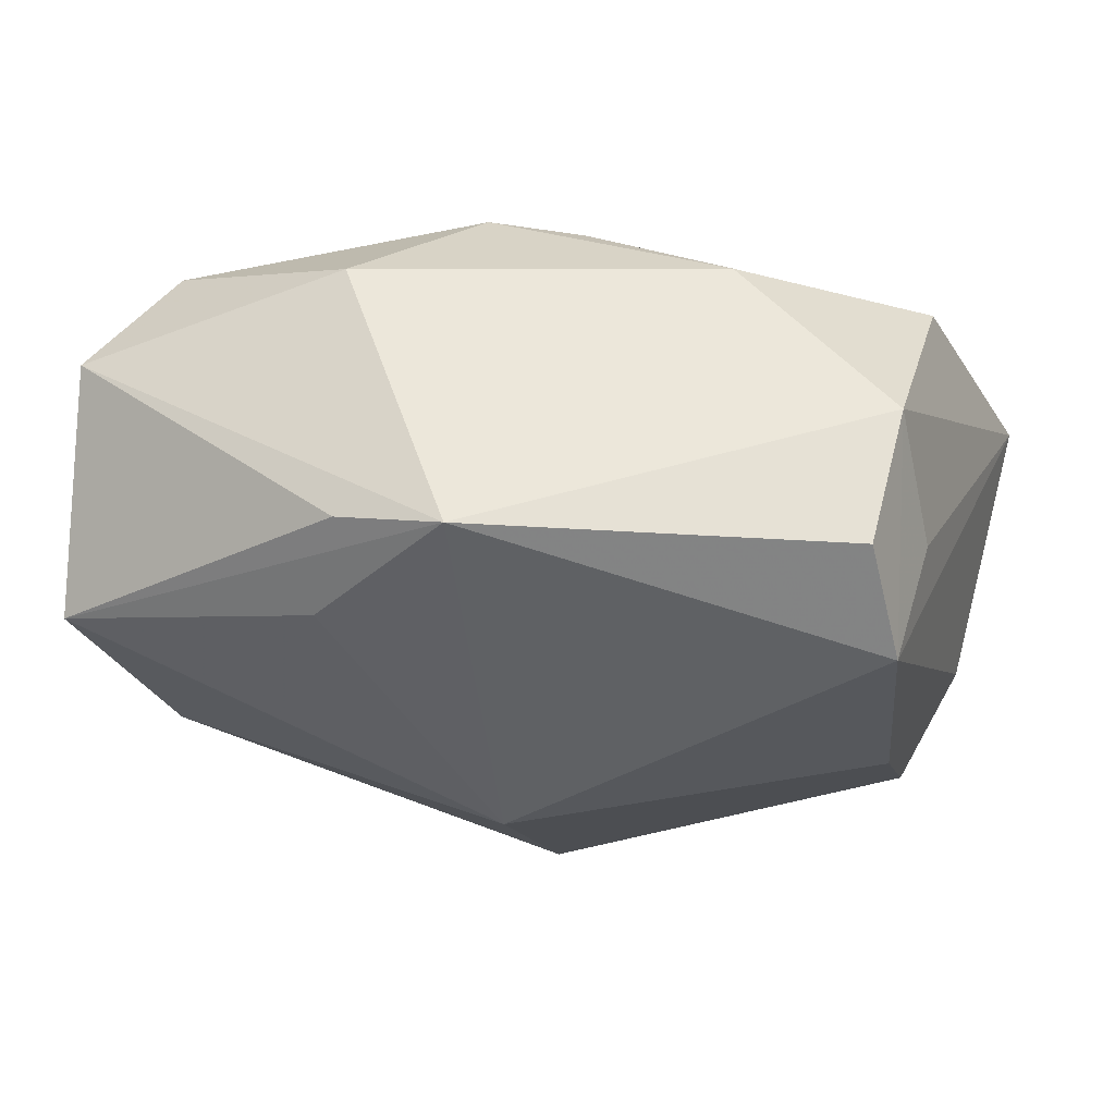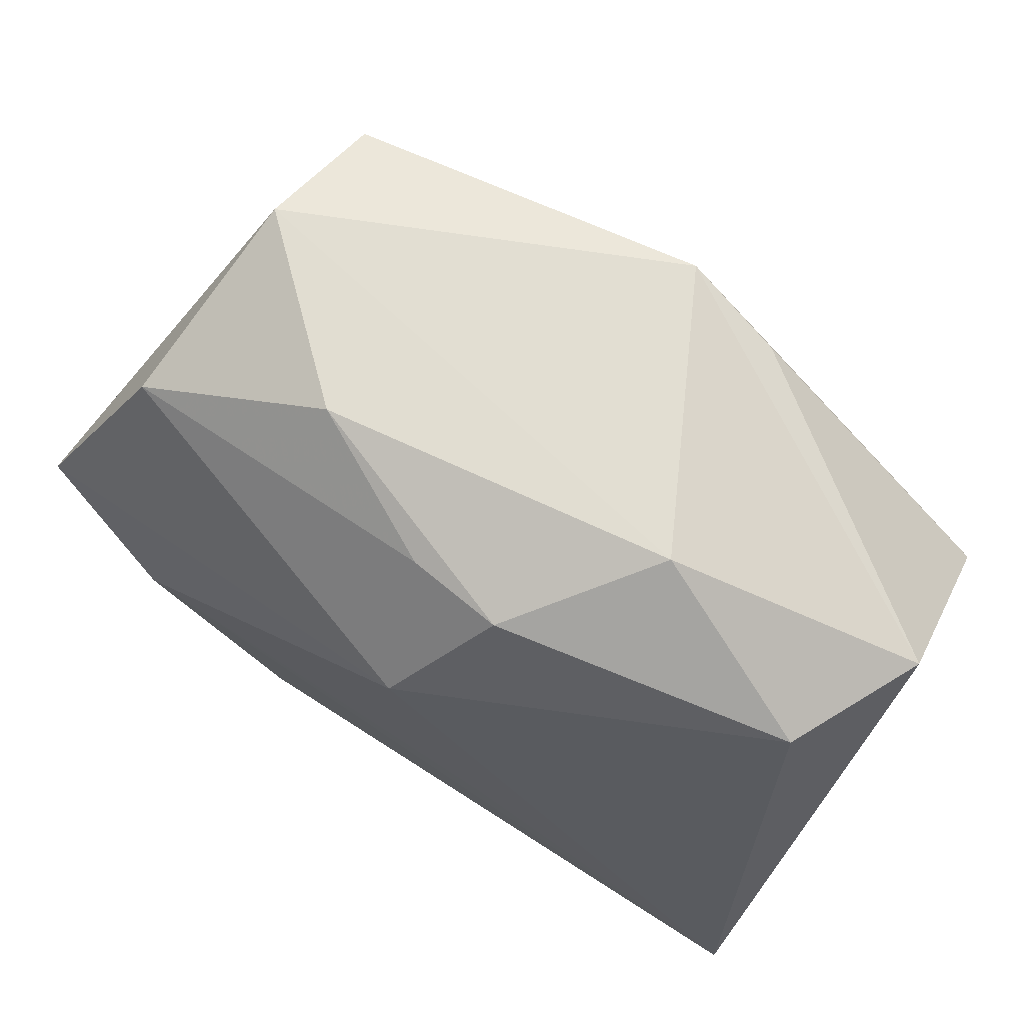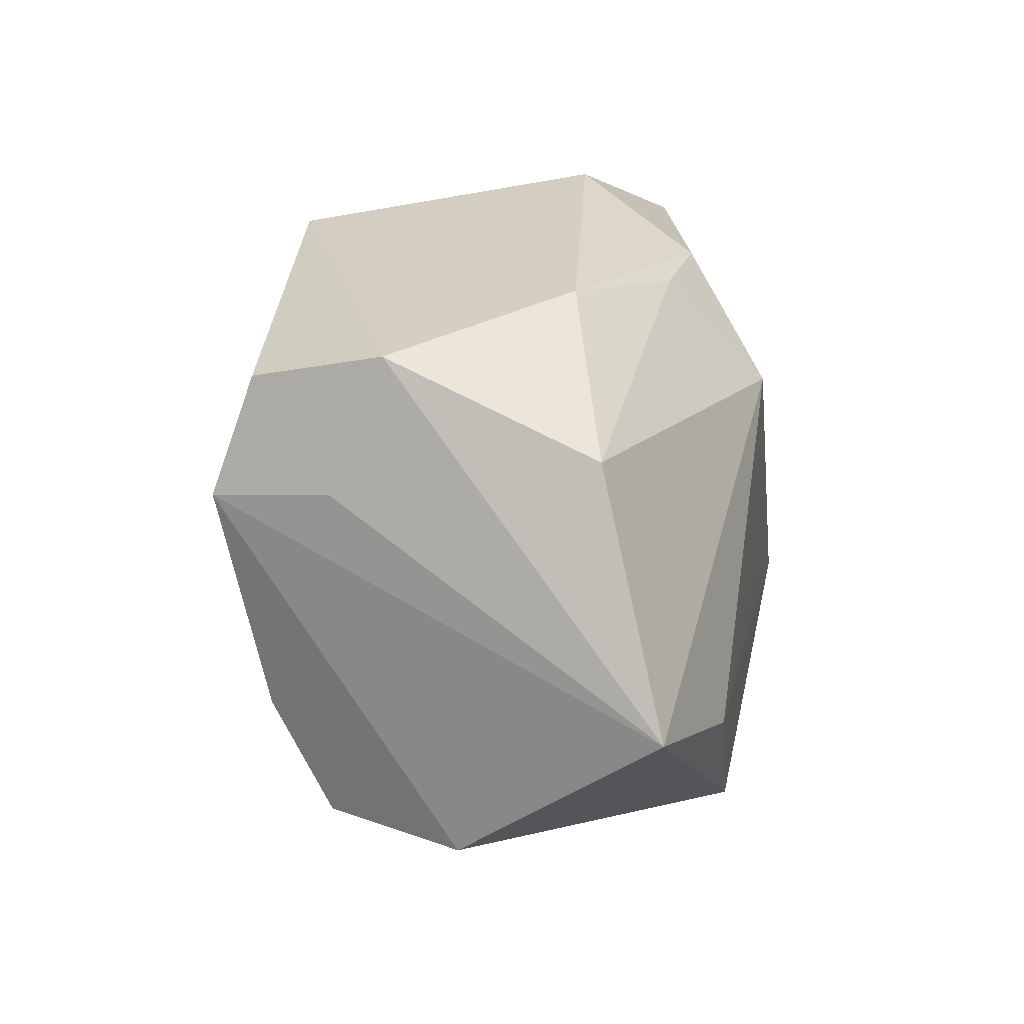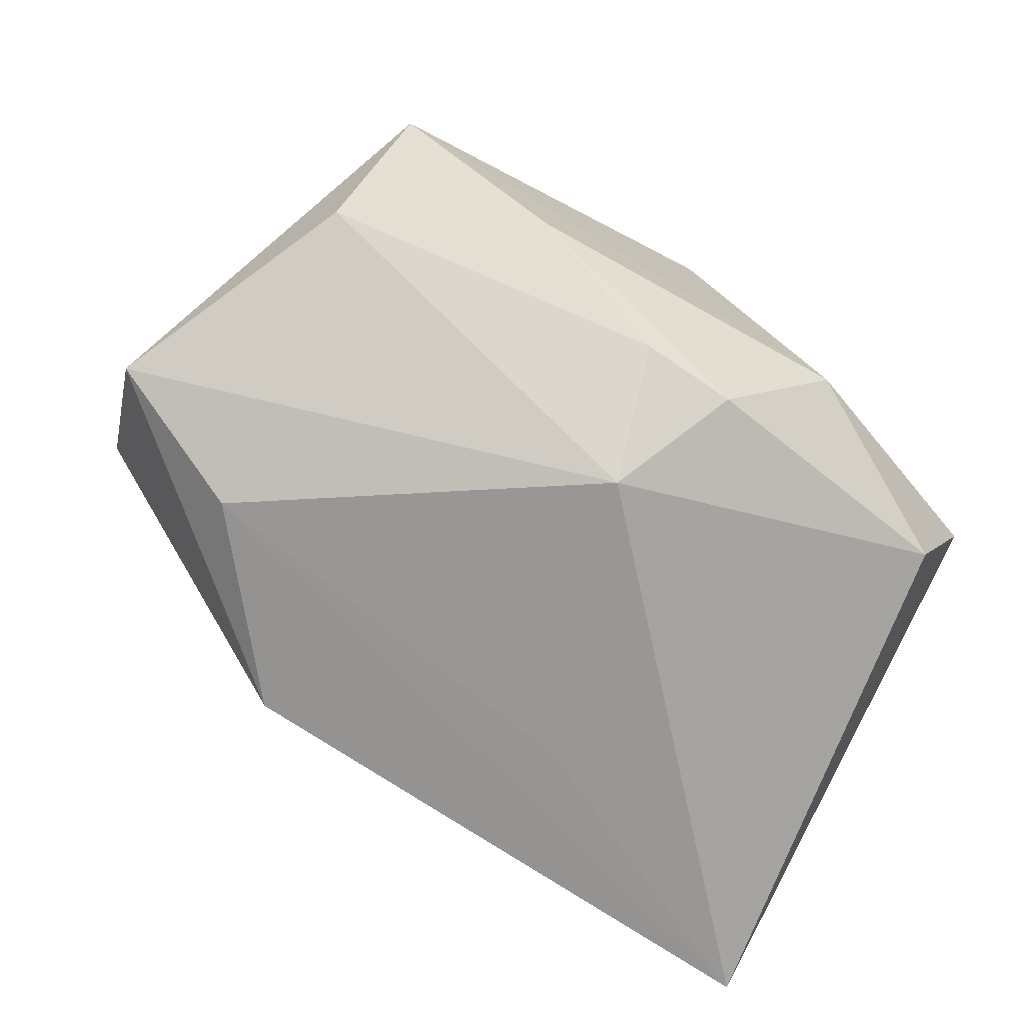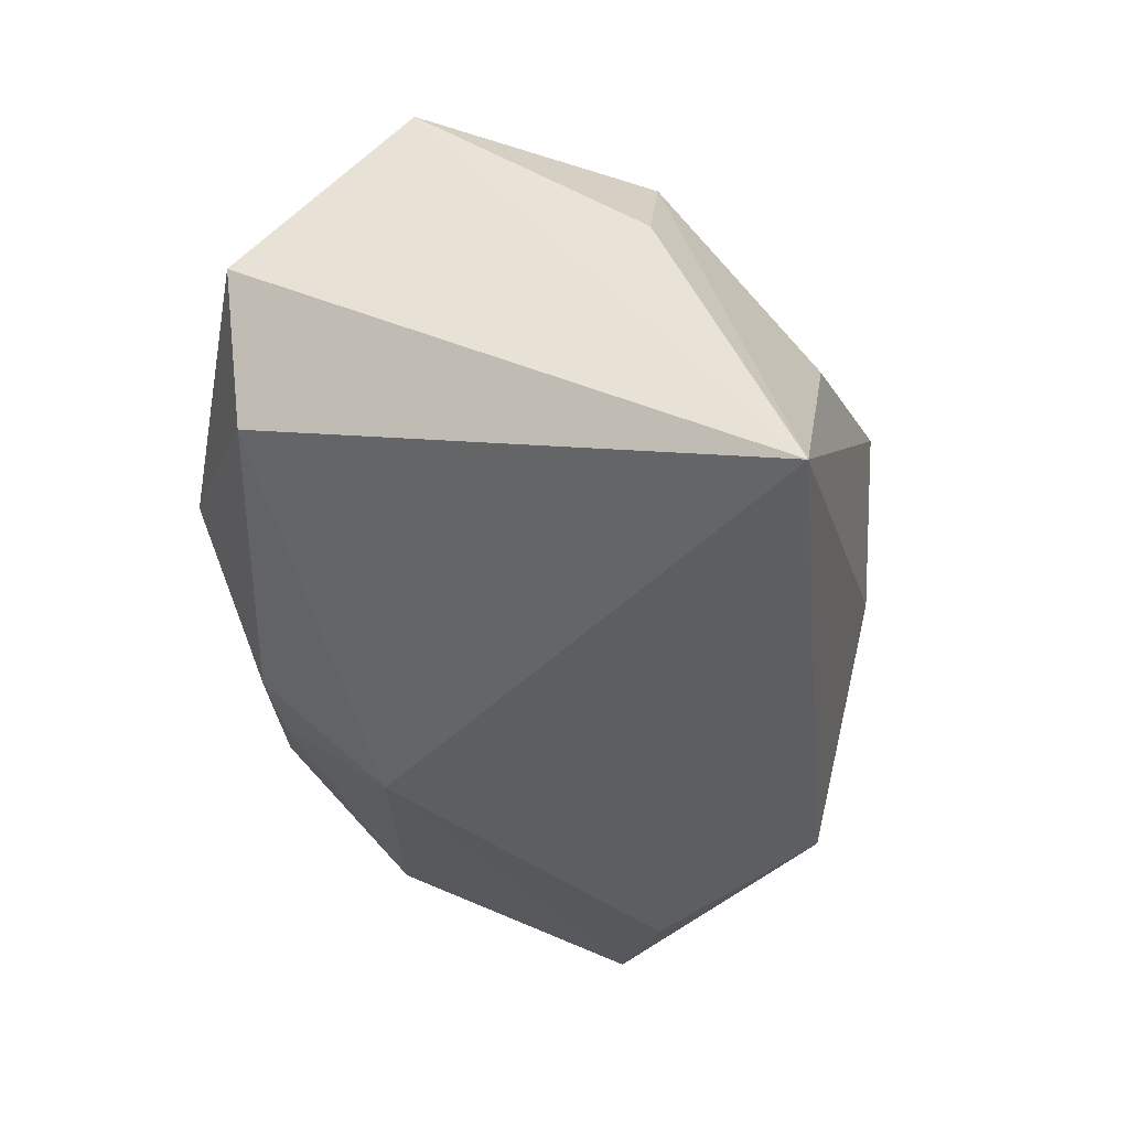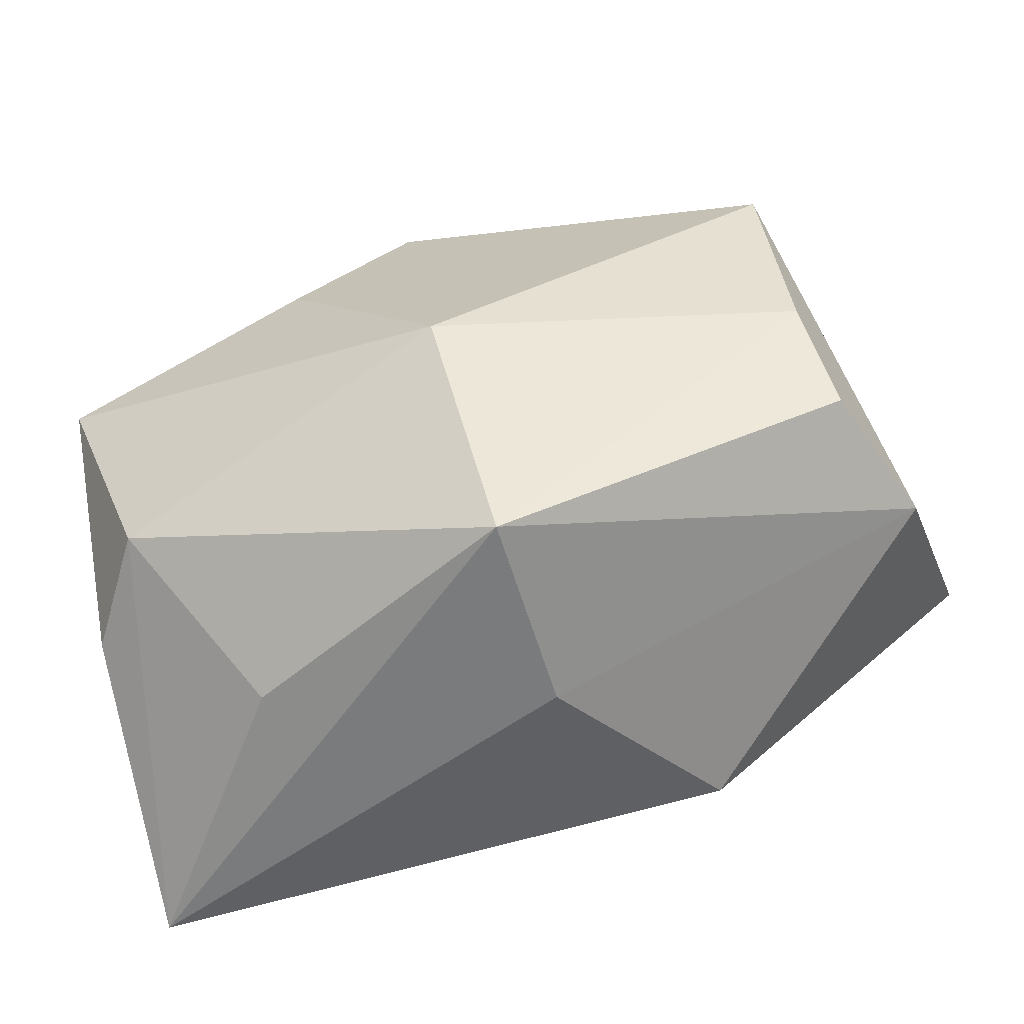
<metadata>
{"format":"obj","ext":"obj","renderer":"f3d","projection":"perspective","resolution":1024,"background":"white","views":[{"elev":48.3,"azim":6.8,"up":"+Y"},{"elev":73.0,"azim":-148.5,"up":"+Y"},{"elev":26.9,"azim":100.1,"up":"+Y"},{"elev":-68.2,"azim":149.0,"up":"+Z"},{"elev":-38.0,"azim":-80.6,"up":"+Z"},{"elev":-64.7,"azim":13.5,"up":"+Y"}]}
</metadata>
<code>
v 0.003272 -0.02763 0.01241
v 0.004198 -0.02583 -0.004437
v -0.03544 0.01788 0.002359
v 0.02893 0.01234 0.02001
v 0.02613 0.02145 0.01713
v 0.0144 0.02555 -0.006214
v -0.008009 -0.01088 -0.02062
v 0.002412 0.02231 -0.01246
v -0.01238 0.02084 0.01851
v 0.01512 -0.01991 -0.02012
v 0.03004 -0.005479 0.01582
v 0.03905 -0.0002933 -0.01688
v -0.01946 -0.02427 0.0002402
v -0.03438 -0.0133 0.00261
v 0.03624 -0.01362 -0.0006616
v 0.0002526 0.01304 -0.02062
v -0.03508 0.004507 0.01695
v -0.01396 0.01247 0.02089
v 0.02703 -0.005244 -0.02046
v -0.03407 -0.02316 -0.02062
v -0.005484 0.02203 -0.0135
v -0.02898 -0.01337 0.01199
v 0.03036 0.01837 -0.01066
v -0.00393 0.02343 0.02045
v -0.02983 0.01769 -0.008472
v 0.03075 0.01405 0.01014
v 0.0001072 -0.008877 0.0229
v 0.03177 -0.01405 0.01068
v 0.02772 0.02449 0.006398
v -0.01489 0.02555 -0.002669
f 2 20 10
f 13 22 20
f 16 20 25
f 20 3 25
f 17 3 20
f 23 12 16
f 23 29 12
f 15 10 12
f 12 4 15
f 15 4 11
f 2 10 15
f 7 20 16
f 16 12 19
f 12 10 19
f 19 7 16
f 19 10 20
f 20 7 19
f 20 22 14
f 14 17 20
f 22 17 14
f 24 3 9
f 9 17 24
f 3 17 9
f 5 29 24
f 24 4 5
f 5 4 29
f 12 29 26
f 26 4 12
f 29 4 26
f 11 4 27
f 27 4 24
f 27 17 22
f 28 15 11
f 30 25 3
f 30 3 24
f 24 29 30
f 24 17 18
f 18 27 24
f 17 27 18
f 1 27 22
f 11 27 1
f 1 28 11
f 22 13 1
f 1 20 2
f 2 15 1
f 15 28 1
f 1 13 20
f 8 23 16
f 16 25 21
f 21 8 16
f 25 30 21
f 23 8 6
f 29 23 6
f 6 30 29
f 6 21 30
f 8 21 6

</code>
